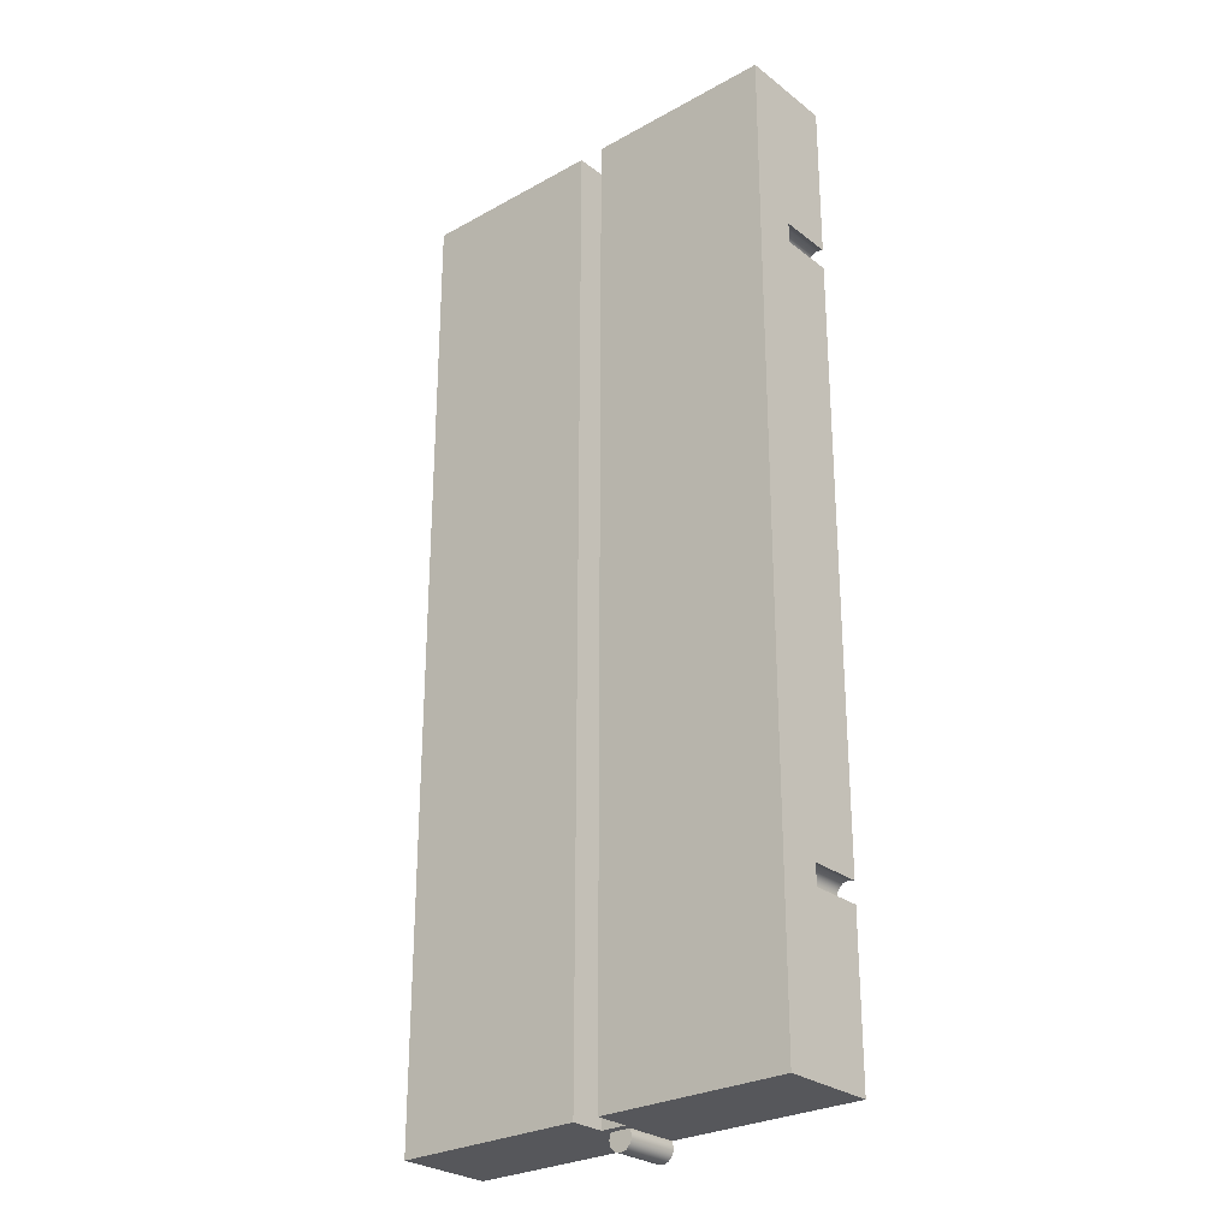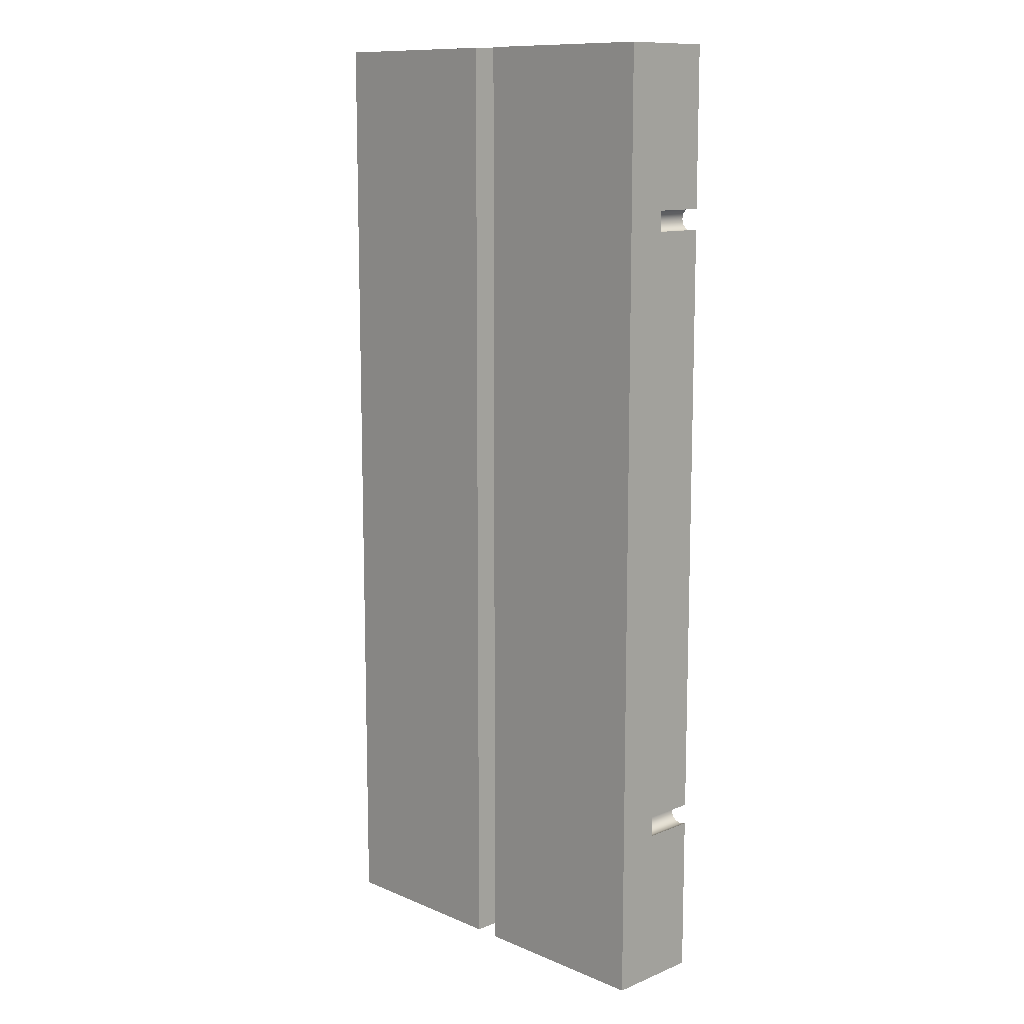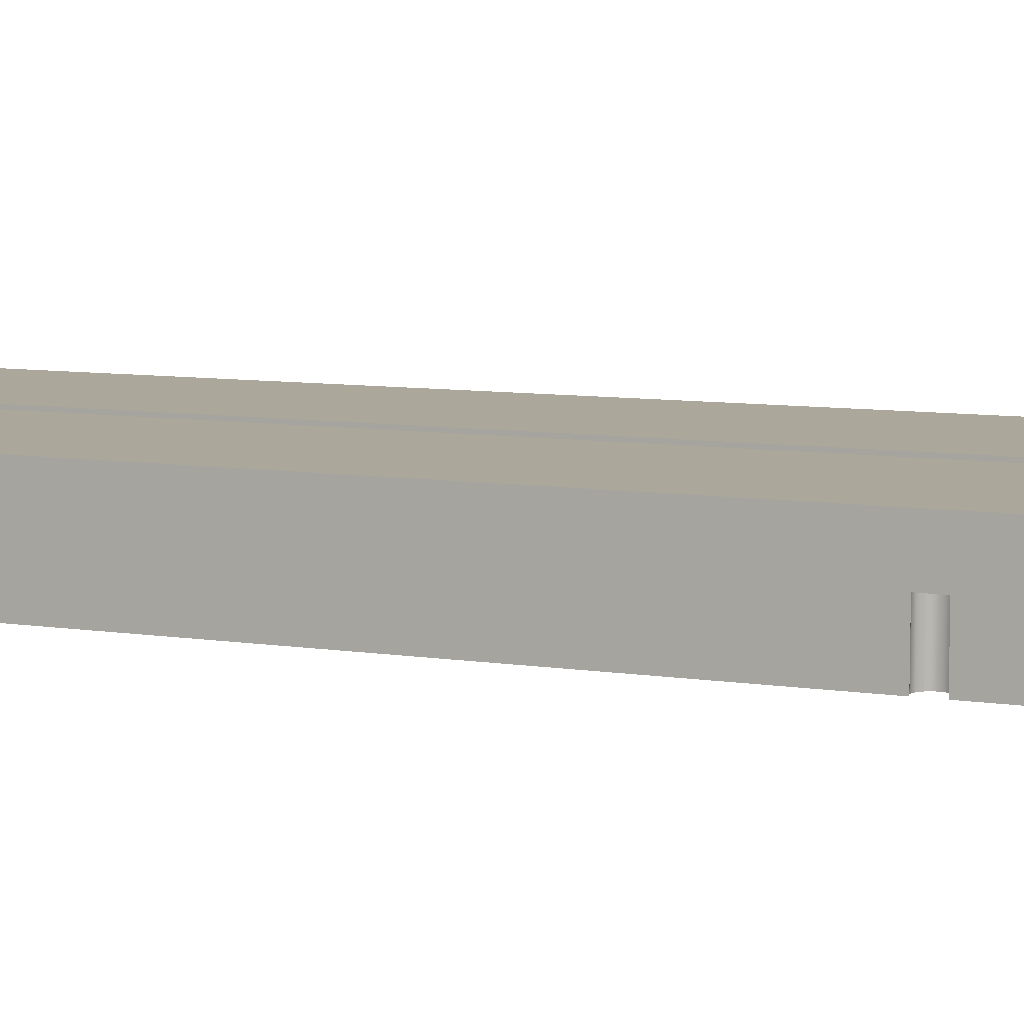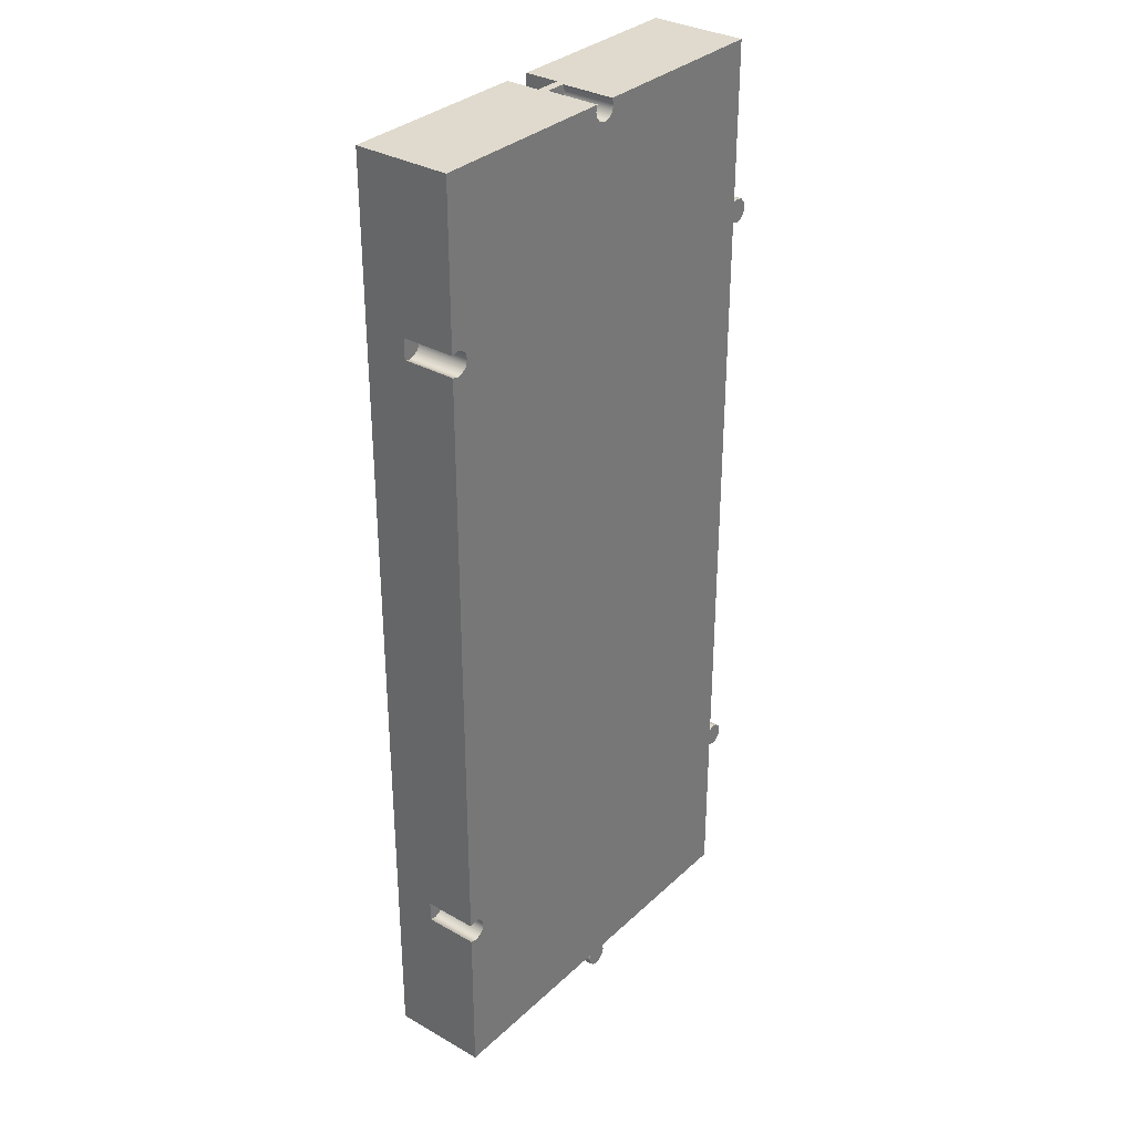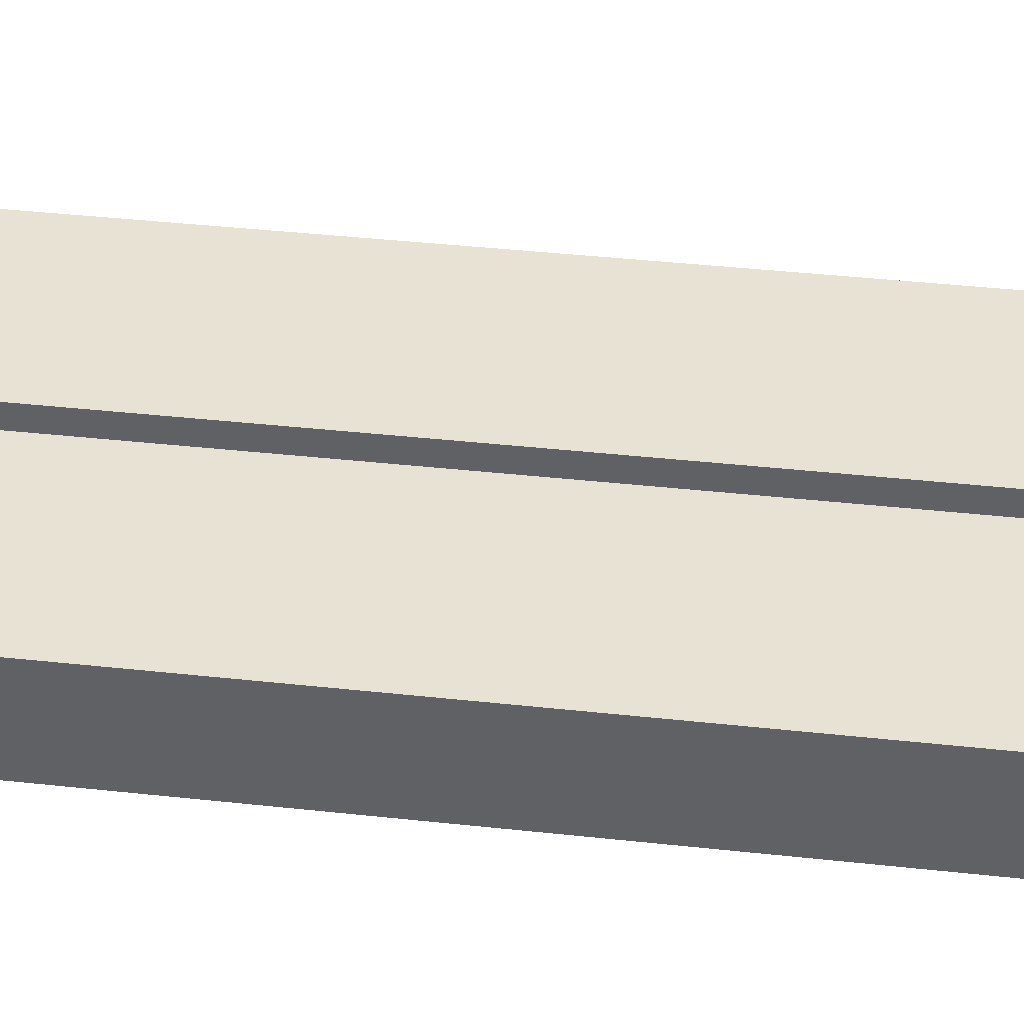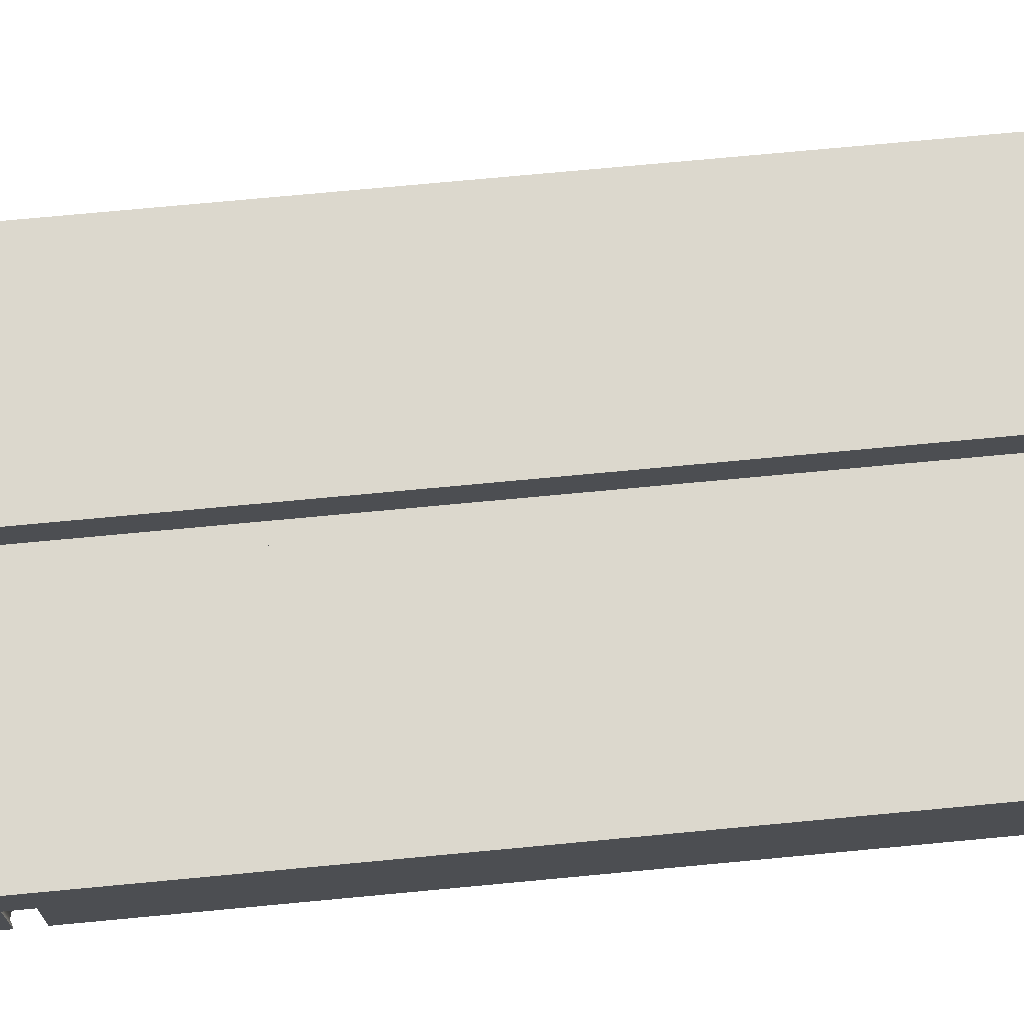
<metadata>
{"format":"obj","ext":"obj","renderer":"f3d","projection":"perspective","resolution":1024,"background":"white","views":[{"elev":-27.3,"azim":40.5,"up":"+Y"},{"elev":11.6,"azim":45.4,"up":"+Y"},{"elev":8.2,"azim":113.5,"up":"+Z"},{"elev":32.7,"azim":128.4,"up":"+Y"},{"elev":40.8,"azim":97.6,"up":"+Z"},{"elev":72.5,"azim":84.6,"up":"+Z"}]}
</metadata>
<code>
v 1.773 -2.812 0
v 1.72 -2.827 0
v 1.666 -2.814 0
v 1.627 -2.776 0
v 1.612 -2.723 0
v 1.627 -2.669 0
v 1.666 -2.631 0
v 1.72 -2.618 0
v 1.773 -2.633 0
v 1.773 -2.633 0.465
v 1.72 -2.618 0.465
v 1.666 -2.631 0.465
v 1.627 -2.669 0.465
v 1.612 -2.723 0.465
v 1.627 -2.776 0.465
v 1.666 -2.814 0.465
v 1.72 -2.827 0.465
v 1.773 -2.812 0.465
v 1.773 -2.812 0.465
v 1.72 -2.827 0.465
v 1.666 -2.814 0.465
v 1.627 -2.776 0.465
v 1.612 -2.723 0.465
v 1.627 -2.669 0.465
v 1.666 -2.631 0.465
v 1.72 -2.618 0.465
v 1.773 -2.633 0.465
v 1.773 2.633 0
v 1.72 2.618 0
v 1.666 2.631 0
v 1.627 2.669 0
v 1.612 2.723 0
v 1.627 2.776 0
v 1.666 2.814 0
v 1.72 2.827 0
v 1.773 2.812 0
v 1.773 2.812 0.465
v 1.72 2.827 0.465
v 1.666 2.814 0.465
v 1.627 2.776 0.465
v 1.612 2.723 0.465
v 1.627 2.669 0.465
v 1.666 2.631 0.465
v 1.72 2.618 0.465
v 1.773 2.633 0.465
v 1.773 2.633 0.465
v 1.72 2.618 0.465
v 1.666 2.631 0.465
v 1.627 2.669 0.465
v 1.612 2.723 0.465
v 1.627 2.776 0.465
v 1.666 2.814 0.465
v 1.72 2.827 0.465
v 1.773 2.812 0.465
v 0.08944 4.198 0
v 0.105 4.145 0
v 0.09165 4.091 0
v 0.05313 4.052 0
v -2.776e-17 4.037 0
v -0.05313 4.052 0
v -0.09165 4.091 0
v -0.105 4.145 0
v -0.08944 4.198 0
v -0.08944 4.198 0.465
v -0.105 4.145 0.465
v -0.09165 4.091 0.465
v -0.05313 4.052 0.465
v -2.776e-17 4.037 0.465
v 0.05313 4.052 0.465
v 0.09165 4.091 0.465
v 0.105 4.145 0.465
v 0.08944 4.198 0.465
v 0.08944 4.198 0.465
v 0.105 4.145 0.465
v 0.09165 4.091 0.465
v 0.05313 4.052 0.465
v -2.776e-17 4.037 0.465
v -0.05313 4.052 0.465
v -0.09165 4.091 0.465
v -0.105 4.145 0.465
v -0.08944 4.198 0.465
v 1.773 -2.633 0
v 1.72 -2.618 0
v 1.666 -2.631 0
v 1.627 -2.669 0
v 1.612 -2.723 0
v 1.627 -2.776 0
v 1.666 -2.814 0
v 1.72 -2.827 0
v 1.773 -2.812 0
v 1.773 -4.198 0
v 0.08944 -4.198 0
v 0.105 -4.25 0
v 0.09165 -4.304 0
v 0.05313 -4.343 0
v -2.776e-17 -4.358 0
v -0.05313 -4.343 0
v -0.09165 -4.304 0
v -0.105 -4.25 0
v -0.08944 -4.198 0
v -1.773 -4.198 0
v -1.773 -2.812 0
v -1.825 -2.827 0
v -1.879 -2.814 0
v -1.918 -2.776 0
v -1.933 -2.723 0
v -1.918 -2.669 0
v -1.879 -2.631 0
v -1.825 -2.618 0
v -1.773 -2.633 0
v -1.773 2.633 0
v -1.825 2.618 0
v -1.879 2.631 0
v -1.918 2.669 0
v -1.933 2.723 0
v -1.918 2.776 0
v -1.879 2.814 0
v -1.825 2.827 0
v -1.773 2.812 0
v -1.773 4.198 0
v -0.08944 4.198 0
v -0.105 4.145 0
v -0.09165 4.091 0
v -0.05313 4.052 0
v -2.776e-17 4.037 0
v 0.05313 4.052 0
v 0.09165 4.091 0
v 0.105 4.145 0
v 0.08944 4.198 0
v 1.773 4.198 0
v 1.773 2.812 0
v 1.72 2.827 0
v 1.666 2.814 0
v 1.627 2.776 0
v 1.612 2.723 0
v 1.627 2.669 0
v 1.666 2.631 0
v 1.72 2.618 0
v 1.773 2.633 0
v -0.08944 -4.198 0
v -0.105 -4.25 0
v -0.09165 -4.304 0
v -0.05313 -4.343 0
v -2.776e-17 -4.358 0
v 0.05313 -4.343 0
v 0.09165 -4.304 0
v 0.105 -4.25 0
v 0.08944 -4.198 0
v 0.08944 -4.198 0.465
v 0.105 -4.25 0.465
v 0.09165 -4.304 0.465
v 0.05313 -4.343 0.465
v -2.776e-17 -4.358 0.465
v -0.05313 -4.343 0.465
v -0.09165 -4.304 0.465
v -0.105 -4.25 0.465
v -0.08944 -4.198 0.465
v -0.08944 -4.198 0.465
v -0.105 -4.25 0.465
v -0.09165 -4.304 0.465
v -0.05313 -4.343 0.465
v -2.776e-17 -4.358 0.465
v 0.05313 -4.343 0.465
v 0.09165 -4.304 0.465
v 0.105 -4.25 0.465
v 0.08944 -4.198 0.465
v -0.08944 -4.198 0
v -0.08944 -4.198 0.465
v 0.08944 -4.198 0.465
v 0.08944 -4.198 0
v 1.773 -4.198 0
v 1.773 -4.198 0.84
v 0.1125 -4.198 0.84
v 0.1125 -4.198 0.54
v -0.1125 -4.198 0.54
v -0.1125 -4.198 0.84
v -1.773 -4.198 0.84
v -1.773 -4.198 0
v -0.1125 -4.198 0.54
v -0.1125 4.198 0.54
v -0.1125 4.198 0.84
v -0.1125 -4.198 0.84
v -1.773 2.812 0
v -1.825 2.827 0
v -1.879 2.814 0
v -1.918 2.776 0
v -1.933 2.723 0
v -1.918 2.669 0
v -1.879 2.631 0
v -1.825 2.618 0
v -1.773 2.633 0
v -1.773 2.633 0.465
v -1.825 2.618 0.465
v -1.879 2.631 0.465
v -1.918 2.669 0.465
v -1.933 2.723 0.465
v -1.918 2.776 0.465
v -1.879 2.814 0.465
v -1.825 2.827 0.465
v -1.773 2.812 0.465
v -1.773 2.812 0.465
v -1.825 2.827 0.465
v -1.879 2.814 0.465
v -1.918 2.776 0.465
v -1.933 2.723 0.465
v -1.918 2.669 0.465
v -1.879 2.631 0.465
v -1.825 2.618 0.465
v -1.773 2.633 0.465
v -1.773 2.812 0
v -1.773 2.812 0.465
v -1.773 2.633 0.465
v -1.773 2.633 0
v -1.773 -2.633 0
v -1.773 -2.633 0.465
v -1.773 -2.812 0.465
v -1.773 -2.812 0
v -1.773 -4.198 0
v -1.773 -4.198 0.84
v -1.773 4.198 0.84
v -1.773 4.198 0
v -1.773 -2.633 0
v -1.825 -2.618 0
v -1.879 -2.631 0
v -1.918 -2.669 0
v -1.933 -2.723 0
v -1.918 -2.776 0
v -1.879 -2.814 0
v -1.825 -2.827 0
v -1.773 -2.812 0
v -1.773 -2.812 0.465
v -1.825 -2.827 0.465
v -1.879 -2.814 0.465
v -1.918 -2.776 0.465
v -1.933 -2.723 0.465
v -1.918 -2.669 0.465
v -1.879 -2.631 0.465
v -1.825 -2.618 0.465
v -1.773 -2.633 0.465
v -1.773 -2.633 0.465
v -1.825 -2.618 0.465
v -1.879 -2.631 0.465
v -1.918 -2.669 0.465
v -1.933 -2.723 0.465
v -1.918 -2.776 0.465
v -1.879 -2.814 0.465
v -1.825 -2.827 0.465
v -1.773 -2.812 0.465
v -0.1125 4.198 0.84
v -1.773 4.198 0.84
v -1.773 -4.198 0.84
v -0.1125 -4.198 0.84
v -0.1125 4.198 0.54
v -0.1125 -4.198 0.54
v 0.1125 -4.198 0.54
v 0.1125 4.198 0.54
v 0.1125 4.198 0.54
v 0.1125 -4.198 0.54
v 0.1125 -4.198 0.84
v 0.1125 4.198 0.84
v -0.08944 4.198 0.465
v -0.08944 4.198 0
v -1.773 4.198 0
v -1.773 4.198 0.84
v -0.1125 4.198 0.84
v -0.1125 4.198 0.54
v 0.1125 4.198 0.54
v 0.1125 4.198 0.84
v 1.773 4.198 0.84
v 1.773 4.198 0
v 0.08944 4.198 0
v 0.08944 4.198 0.465
v 1.773 -2.633 0.465
v 1.773 -2.633 0
v 1.773 2.633 0
v 1.773 2.633 0.465
v 1.773 2.812 0.465
v 1.773 2.812 0
v 1.773 4.198 0
v 1.773 4.198 0.84
v 1.773 -4.198 0.84
v 1.773 -4.198 0
v 1.773 -2.812 0
v 1.773 -2.812 0.465
v 0.1125 -4.198 0.84
v 1.773 -4.198 0.84
v 1.773 4.198 0.84
v 0.1125 4.198 0.84
g 5628c6e8-e33b-11ea-b1de-54bf646e7e1f
f 18 1 17
f 17 1 2
f 17 2 16
f 16 2 3
f 16 3 15
f 15 3 4
f 15 4 14
f 14 4 5
f 14 5 13
f 13 5 6
f 13 6 12
f 12 6 7
f 12 7 11
f 11 7 8
f 11 8 10
f 10 8 9
g 562b37e2-e33b-11ea-b83c-54bf646e7e1f
f 27 19 26
f 26 19 20
f 26 20 25
f 25 20 21
f 25 21 24
f 24 21 22
f 24 22 23
g 562ce592-e33b-11ea-aec6-54bf646e7e1f
f 45 28 44
f 44 28 29
f 44 29 43
f 43 29 30
f 43 30 42
f 42 30 31
f 42 31 41
f 41 31 32
f 41 32 40
f 40 32 33
f 40 33 39
f 39 33 34
f 39 34 38
f 38 34 35
f 38 35 37
f 37 35 36
g 562eba4a-e33b-11ea-ad3b-54bf646e7e1f
f 54 46 53
f 53 46 47
f 53 47 52
f 52 47 48
f 52 48 51
f 51 48 49
f 51 49 50
g 563067f4-e33b-11ea-b406-54bf646e7e1f
f 72 55 71
f 71 55 56
f 71 56 70
f 70 56 57
f 70 57 69
f 69 57 58
f 69 58 68
f 68 58 59
f 68 59 67
f 67 59 60
f 67 60 66
f 66 60 61
f 66 61 65
f 65 61 62
f 65 62 64
f 64 62 63
g 56323ca2-e33b-11ea-8c9d-54bf646e7e1f
f 81 73 80
f 80 73 74
f 80 74 79
f 79 74 75
f 79 75 78
f 78 75 76
f 78 76 77
g 5455955a-e33b-11ea-8d1a-54bf646e7e1f
f 139 82 138
f 138 82 83
f 138 83 137
f 137 83 84
f 137 84 136
f 136 84 85
f 136 85 125
f 125 85 92
f 125 92 100
f 100 92 96
f 100 96 97
f 85 86 92
f 92 86 87
f 92 87 91
f 91 87 88
f 91 88 89
f 89 90 91
f 93 94 92
f 92 94 95
f 92 95 96
f 97 98 100
f 100 98 99
f 101 102 100
f 100 102 110
f 100 110 124
f 124 110 111
f 124 111 123
f 123 111 119
f 123 119 122
f 122 119 120
f 122 120 121
f 102 103 110
f 110 103 109
f 109 103 104
f 109 104 108
f 108 104 107
f 107 104 105
f 107 105 106
f 111 112 119
f 119 112 118
f 118 112 113
f 118 113 117
f 117 113 116
f 116 113 114
f 116 114 115
f 124 125 100
f 125 126 136
f 136 126 135
f 135 126 127
f 135 127 128
f 129 130 128
f 128 130 134
f 128 134 135
f 131 132 130
f 130 132 133
f 130 133 134
g 54fccf22-e33b-11ea-a8ce-54bf646e7e1f
f 157 140 156
f 156 140 141
f 156 141 155
f 155 141 142
f 155 142 154
f 154 142 143
f 154 143 153
f 153 143 144
f 153 144 152
f 152 144 145
f 152 145 151
f 151 145 146
f 151 146 150
f 150 146 147
f 150 147 149
f 149 147 148
g 54fd9268-e33b-11ea-b5f9-54bf646e7e1f
f 166 158 165
f 165 158 159
f 165 159 164
f 164 159 160
f 164 160 163
f 163 160 161
f 163 161 162
g 545483de-e33b-11ea-b288-54bf646e7e1f
f 167 168 178
f 178 168 177
f 177 168 175
f 177 175 176
f 168 169 175
f 175 169 174
f 174 169 172
f 174 172 173
f 170 171 169
f 169 171 172
g 545435de-e33b-11ea-aef1-54bf646e7e1f
f 179 180 182
f 182 180 181
g 54f7ed1c-e33b-11ea-8542-54bf646e7e1f
f 200 183 199
f 199 183 184
f 199 184 198
f 198 184 185
f 198 185 197
f 197 185 186
f 197 186 196
f 196 186 187
f 196 187 195
f 195 187 188
f 195 188 194
f 194 188 189
f 194 189 193
f 193 189 190
f 193 190 192
f 192 190 191
g 54f88966-e33b-11ea-a150-54bf646e7e1f
f 201 202 209
f 209 202 208
f 208 202 203
f 208 203 207
f 207 203 204
f 207 204 206
f 206 204 205
g 5454ab0a-e33b-11ea-b418-54bf646e7e1f
f 210 211 221
f 221 211 220
f 220 211 212
f 220 212 215
f 215 212 214
f 214 212 213
f 220 215 219
f 219 215 216
f 219 216 218
f 218 216 217
g 54f9259c-e33b-11ea-8bd0-54bf646e7e1f
f 239 222 238
f 238 222 223
f 238 223 237
f 237 223 224
f 237 224 236
f 236 224 225
f 236 225 235
f 235 225 226
f 235 226 234
f 234 226 227
f 234 227 233
f 233 227 228
f 233 228 232
f 232 228 229
f 232 229 231
f 231 229 230
g 54f9e8ee-e33b-11ea-8483-54bf646e7e1f
f 240 241 248
f 248 241 247
f 247 241 242
f 247 242 246
f 246 242 243
f 246 243 245
f 245 243 244
g 54554748-e33b-11ea-9797-54bf646e7e1f
f 249 250 252
f 252 250 251
g 559b7d88-e33b-11ea-b8ac-54bf646e7e1f
f 254 255 253
f 253 255 256
g 5455e364-e33b-11ea-8fbc-54bf646e7e1f
f 257 258 260
f 260 258 259
g 5454f910-e33b-11ea-bd3a-54bf646e7e1f
f 262 263 261
f 261 263 264
f 261 264 266
f 266 264 265
f 266 267 261
f 261 267 272
f 272 267 269
f 272 269 270
f 267 268 269
f 270 271 272
g 5456a6c6-e33b-11ea-af1f-54bf646e7e1f
f 274 275 273
f 273 275 276
f 273 276 281
f 281 276 280
f 280 276 277
f 280 277 279
f 279 277 278
f 273 281 284
f 284 281 282
f 284 282 283
g 54576a18-e33b-11ea-be9b-54bf646e7e1f
f 285 286 288
f 288 286 287

</code>
